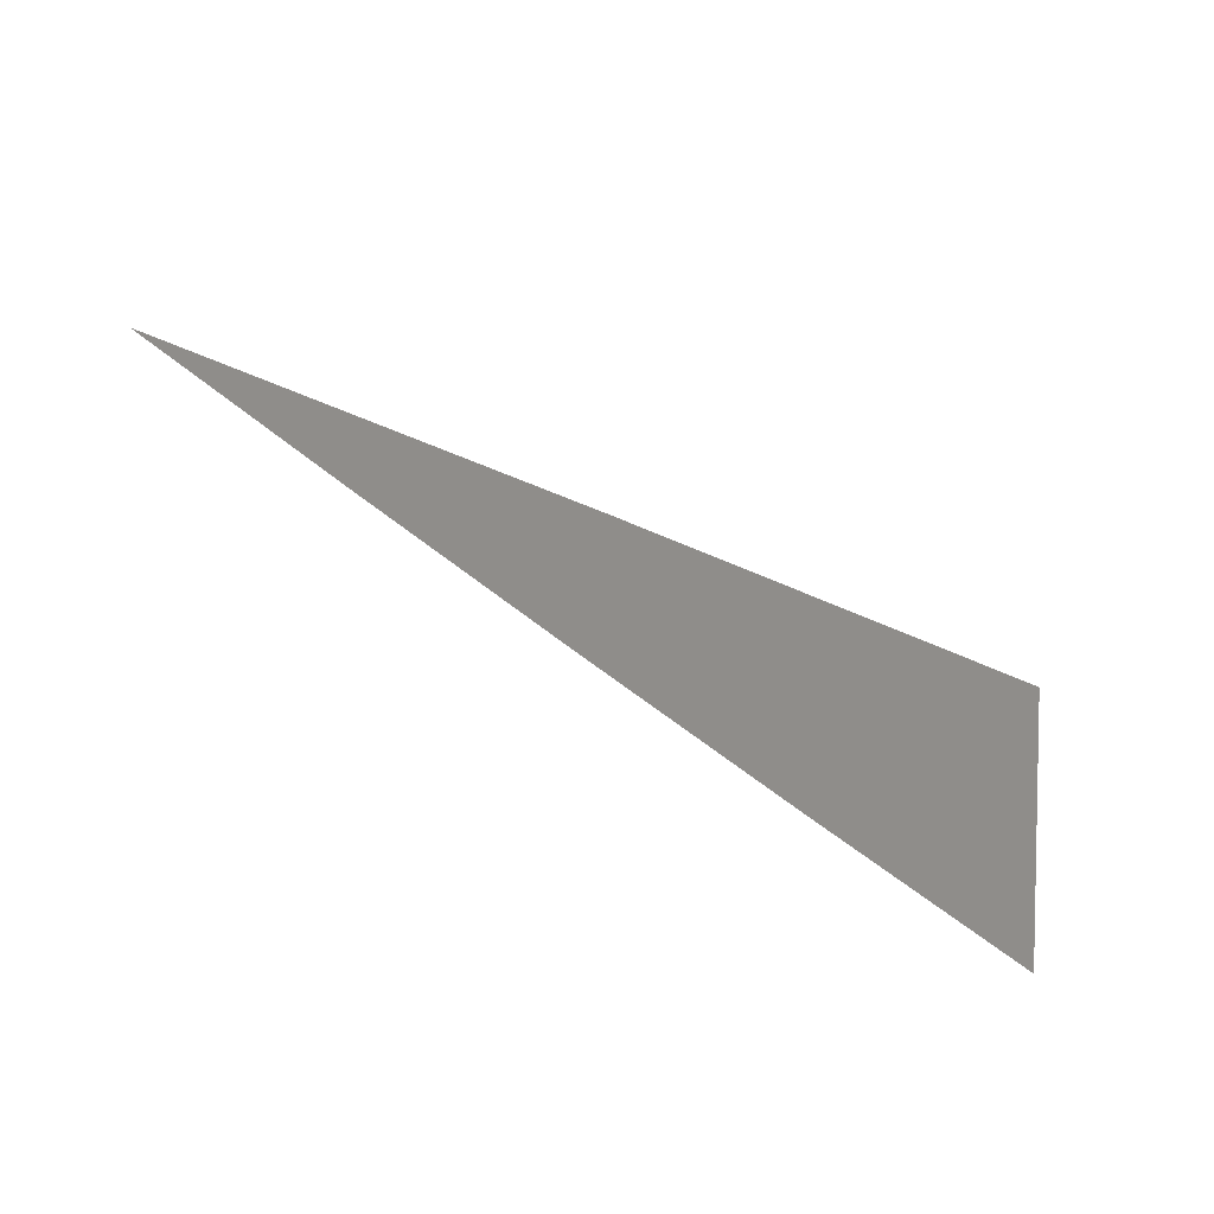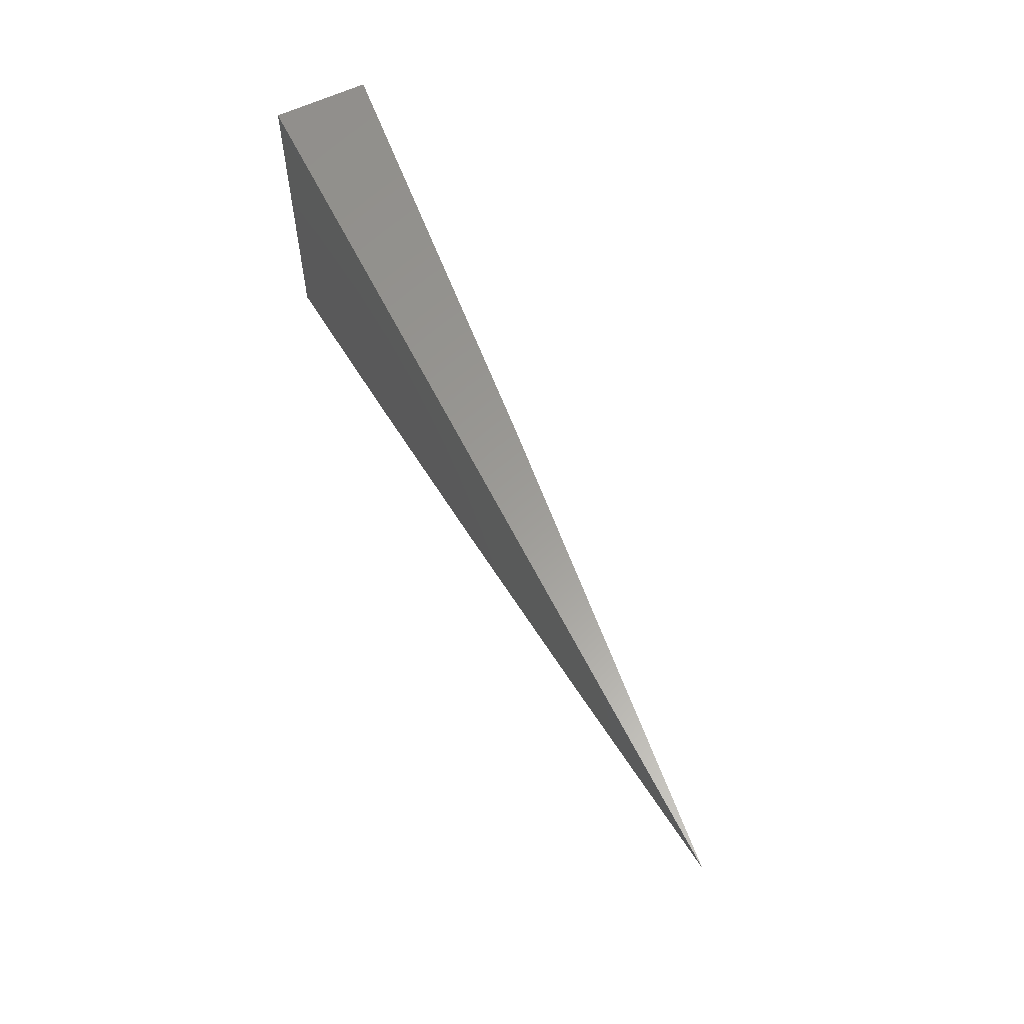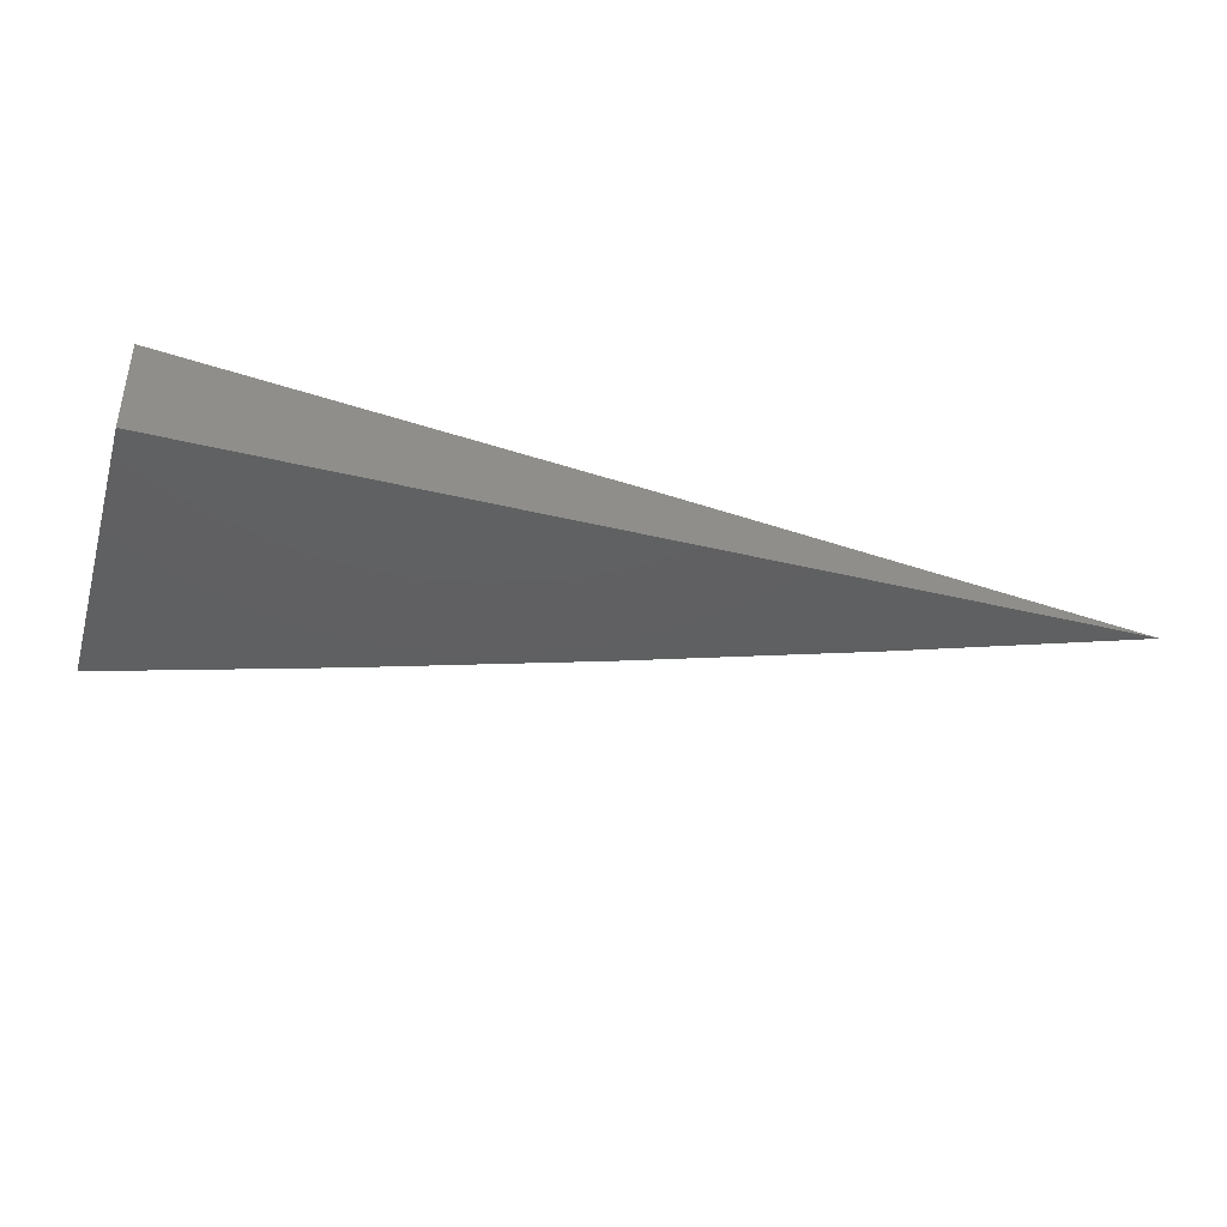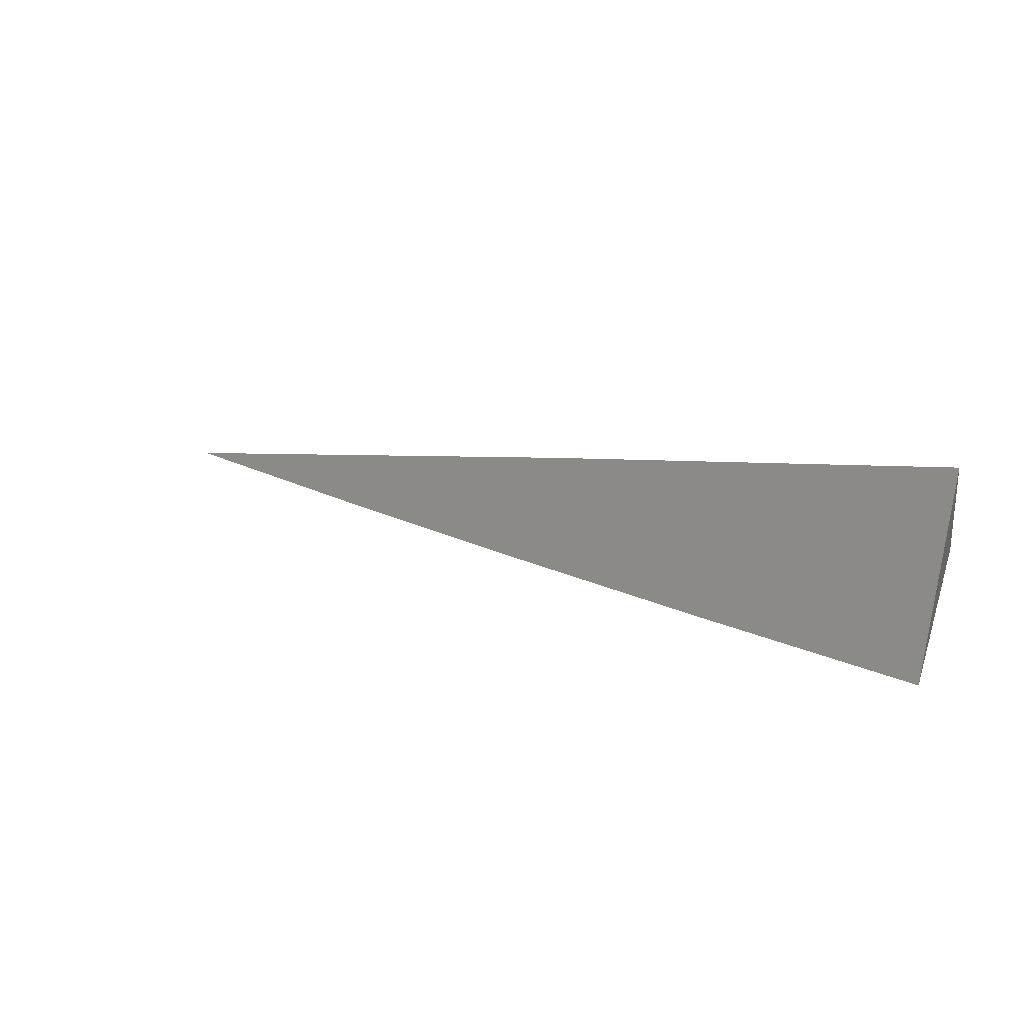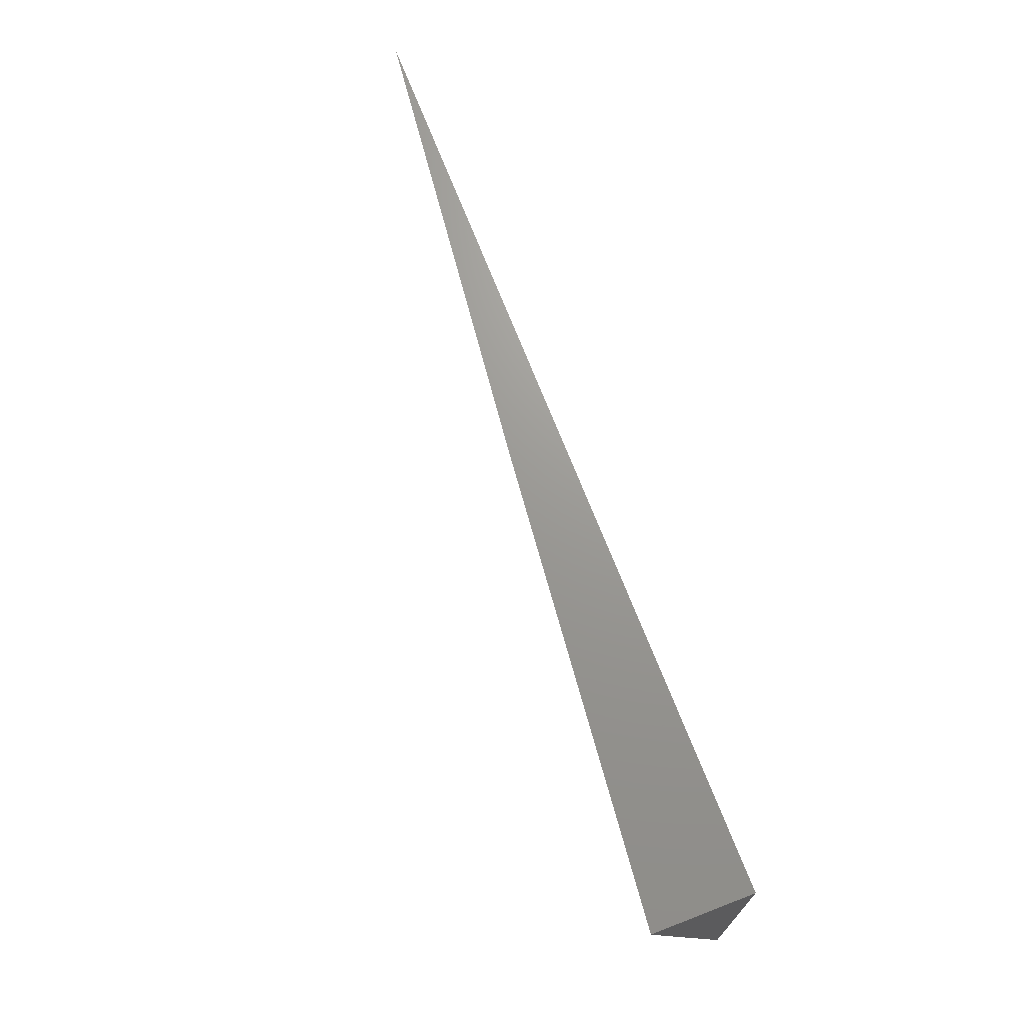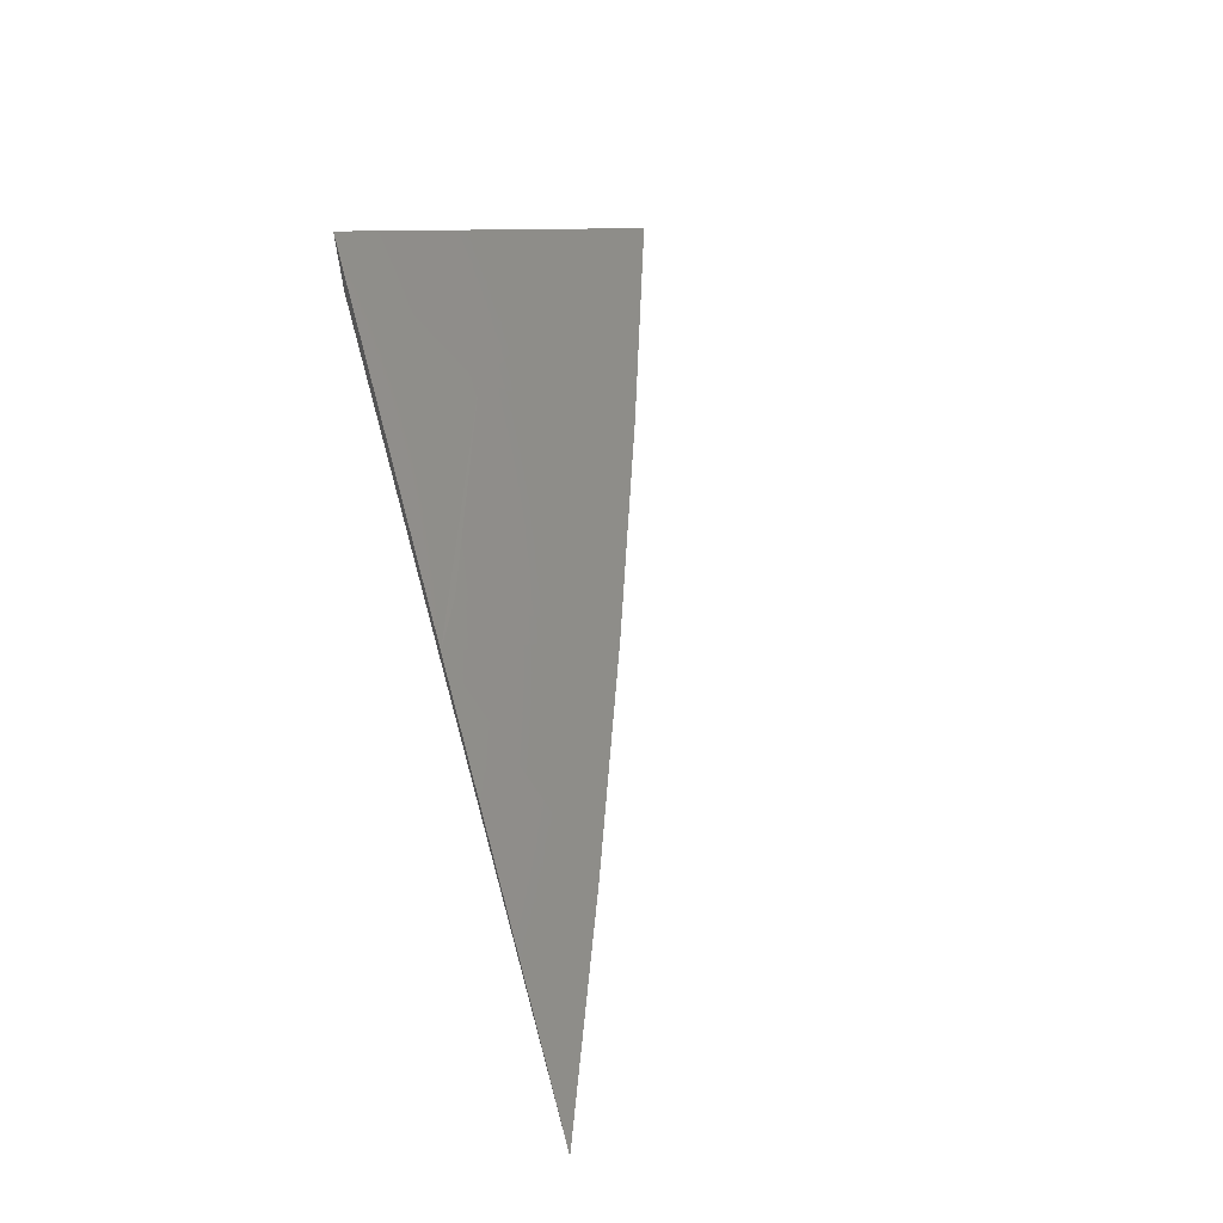
<metadata>
{"format":"stl","ext":"stl","renderer":"f3d","projection":"perspective","resolution":1024,"background":"white","views":[{"elev":-58.3,"azim":-30.5,"up":"+Y"},{"elev":60.2,"azim":-116.2,"up":"+Y"},{"elev":-40.6,"azim":163.5,"up":"+Z"},{"elev":23.8,"azim":18.3,"up":"+Z"},{"elev":69.8,"azim":68.9,"up":"+Y"},{"elev":61.4,"azim":-105.2,"up":"+Z"}]}
</metadata>
<code>
# stl→obj: 10 verts, 16 faces
v -1.218 -3 11
v -1.164 -3.02 11
v -1.109 -3 11.01
v -1.11 -3.04 11
v -1.097 -3.006 11.01
v -1.055 -3.059 11
v -1.043 -3.024 11.01
v -1 -3.076 11
v -1 -3 11.02
v -1 -3 11
f 1 2 3
f 3 2 4
f 3 4 5
f 5 4 6
f 5 6 7
f 7 6 8
f 7 8 9
f 9 3 7
f 7 3 5
f 9 8 10
f 8 6 10
f 10 6 4
f 10 4 2
f 2 1 10
f 1 3 10
f 10 3 9

</code>
